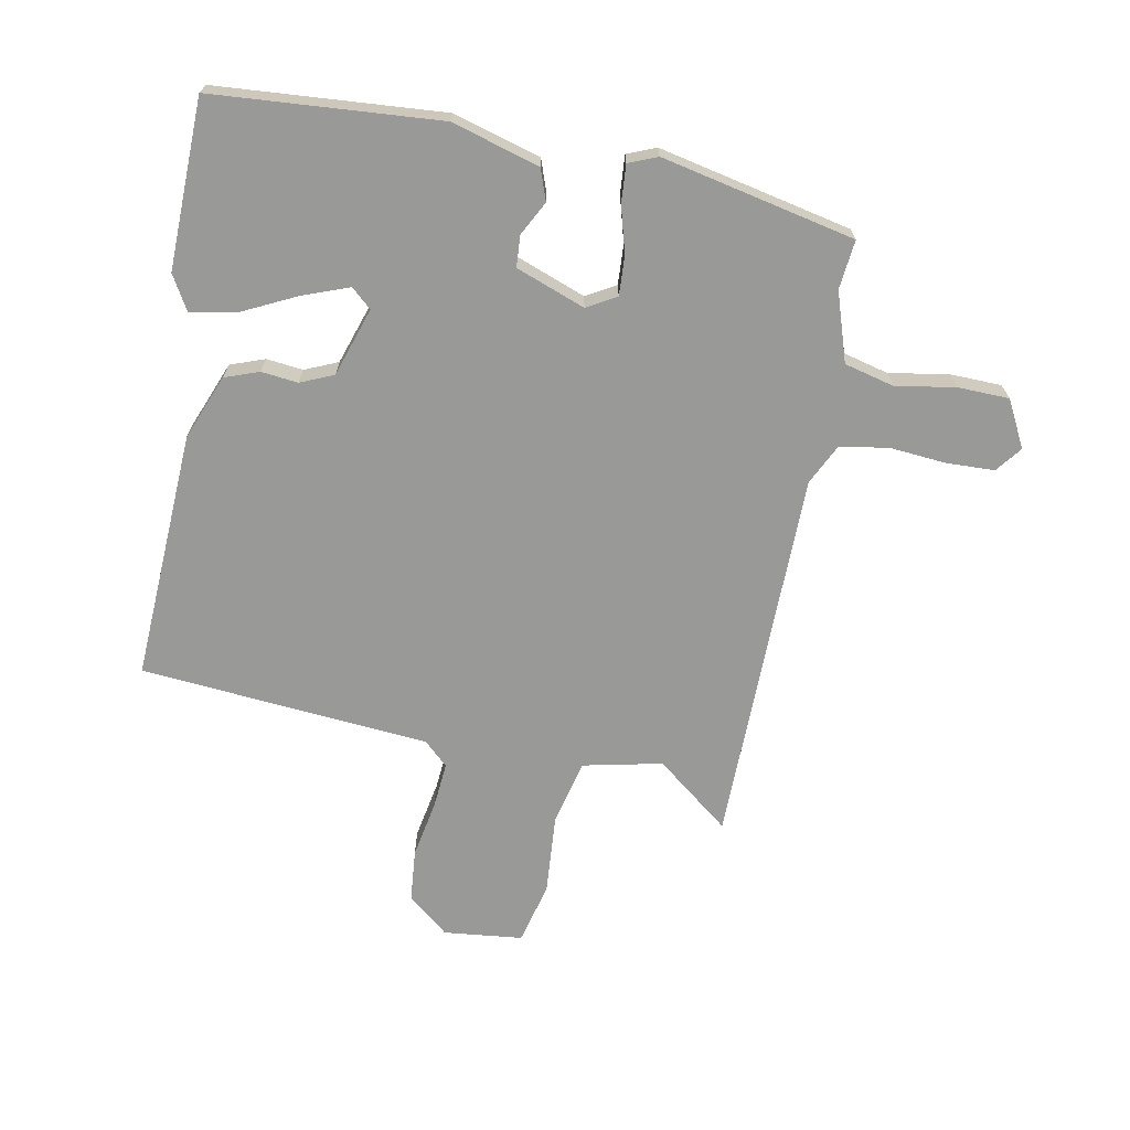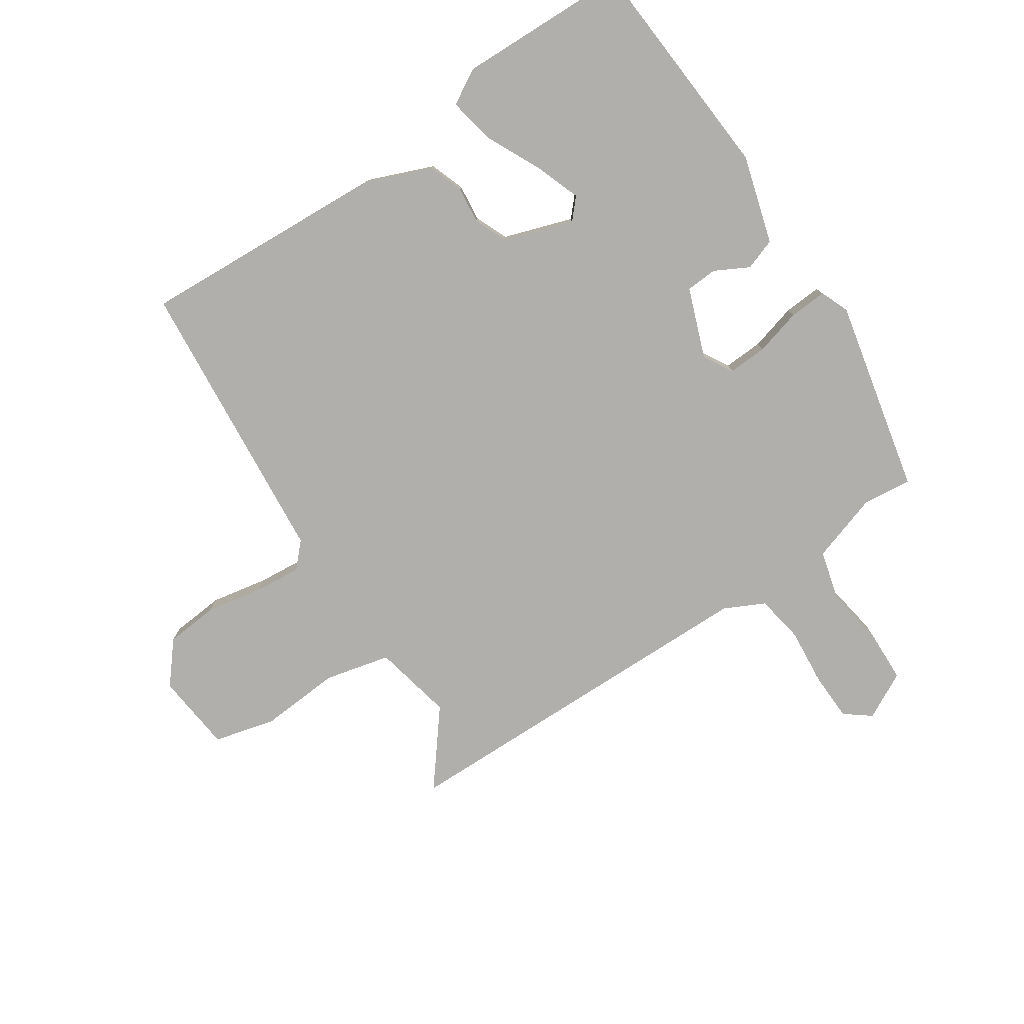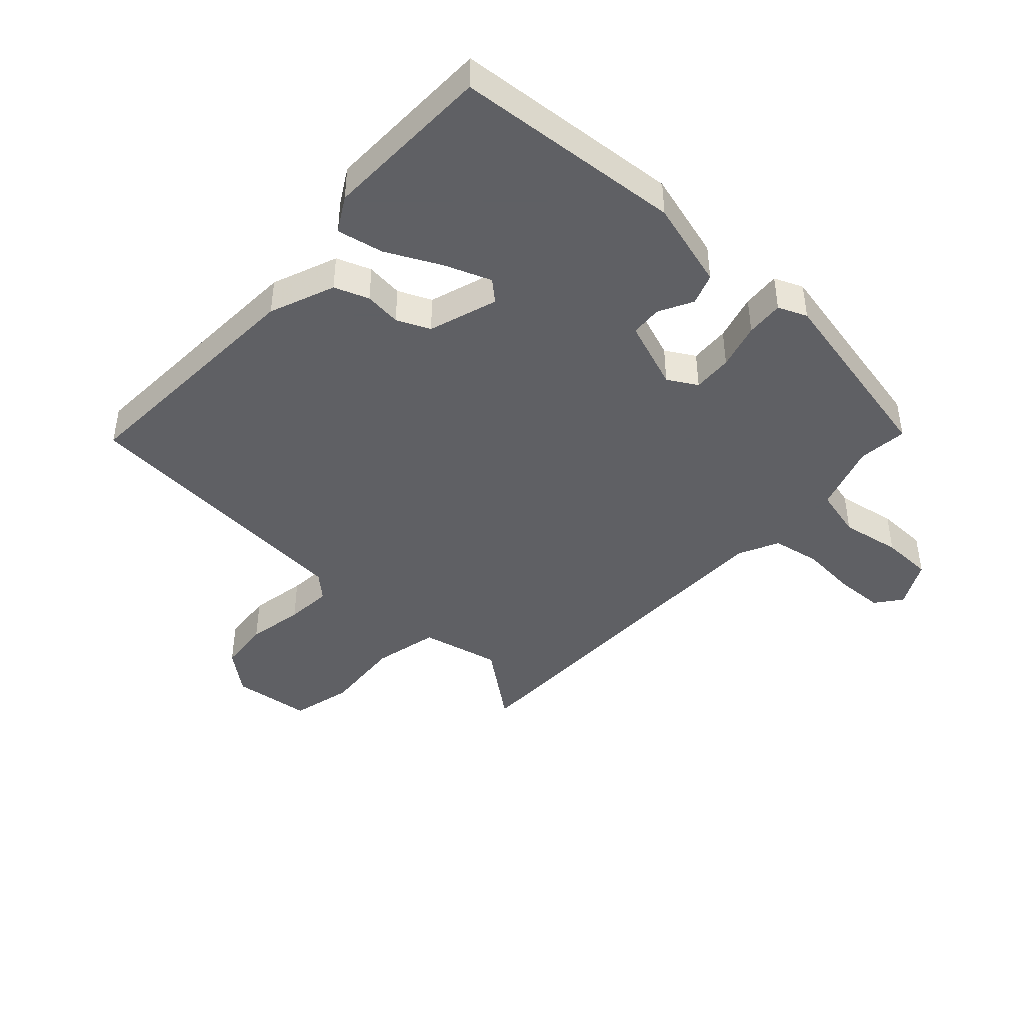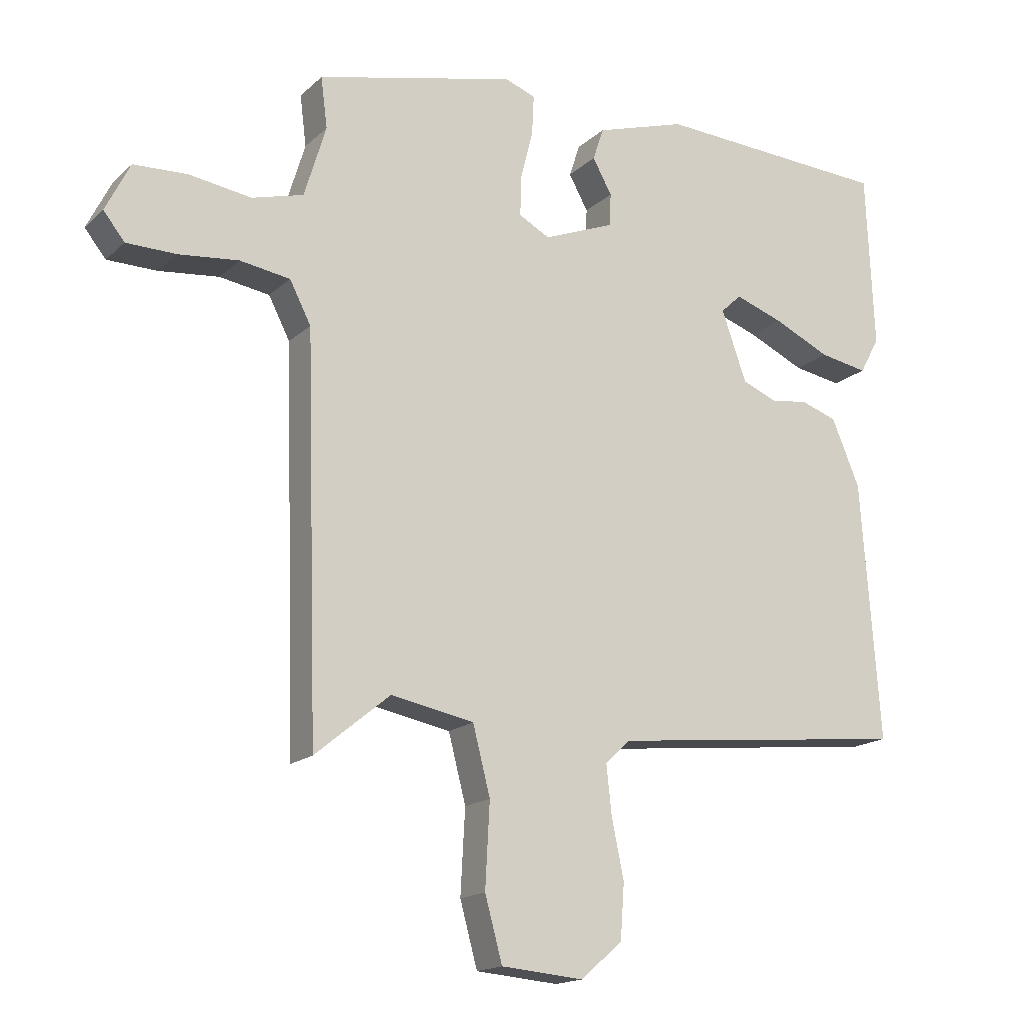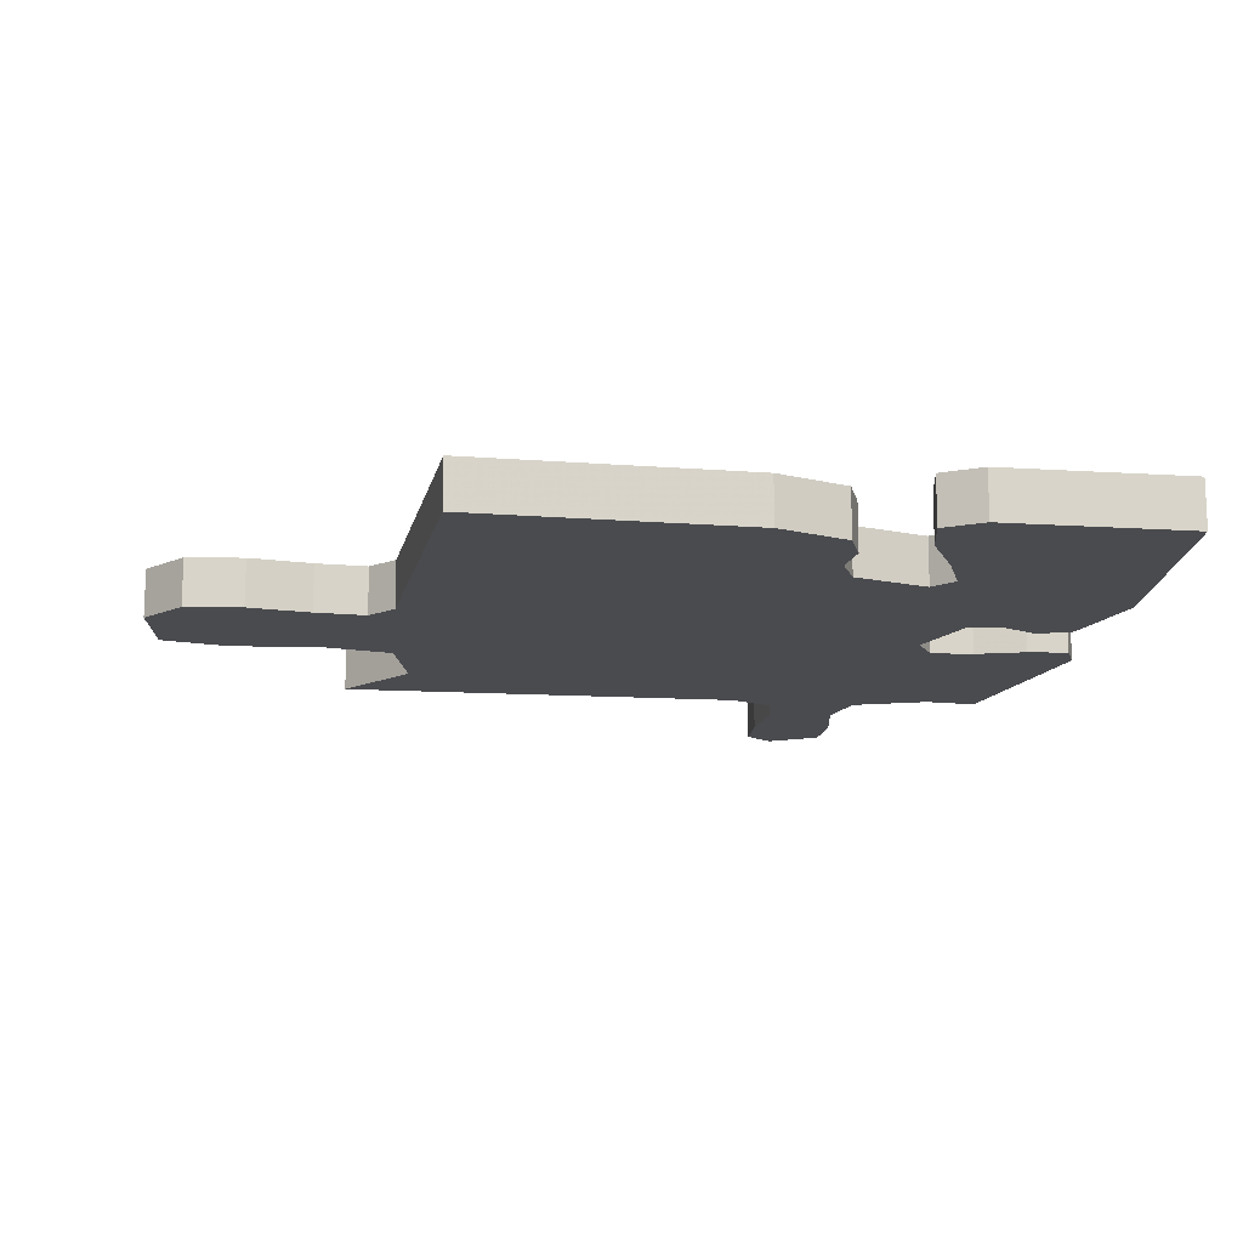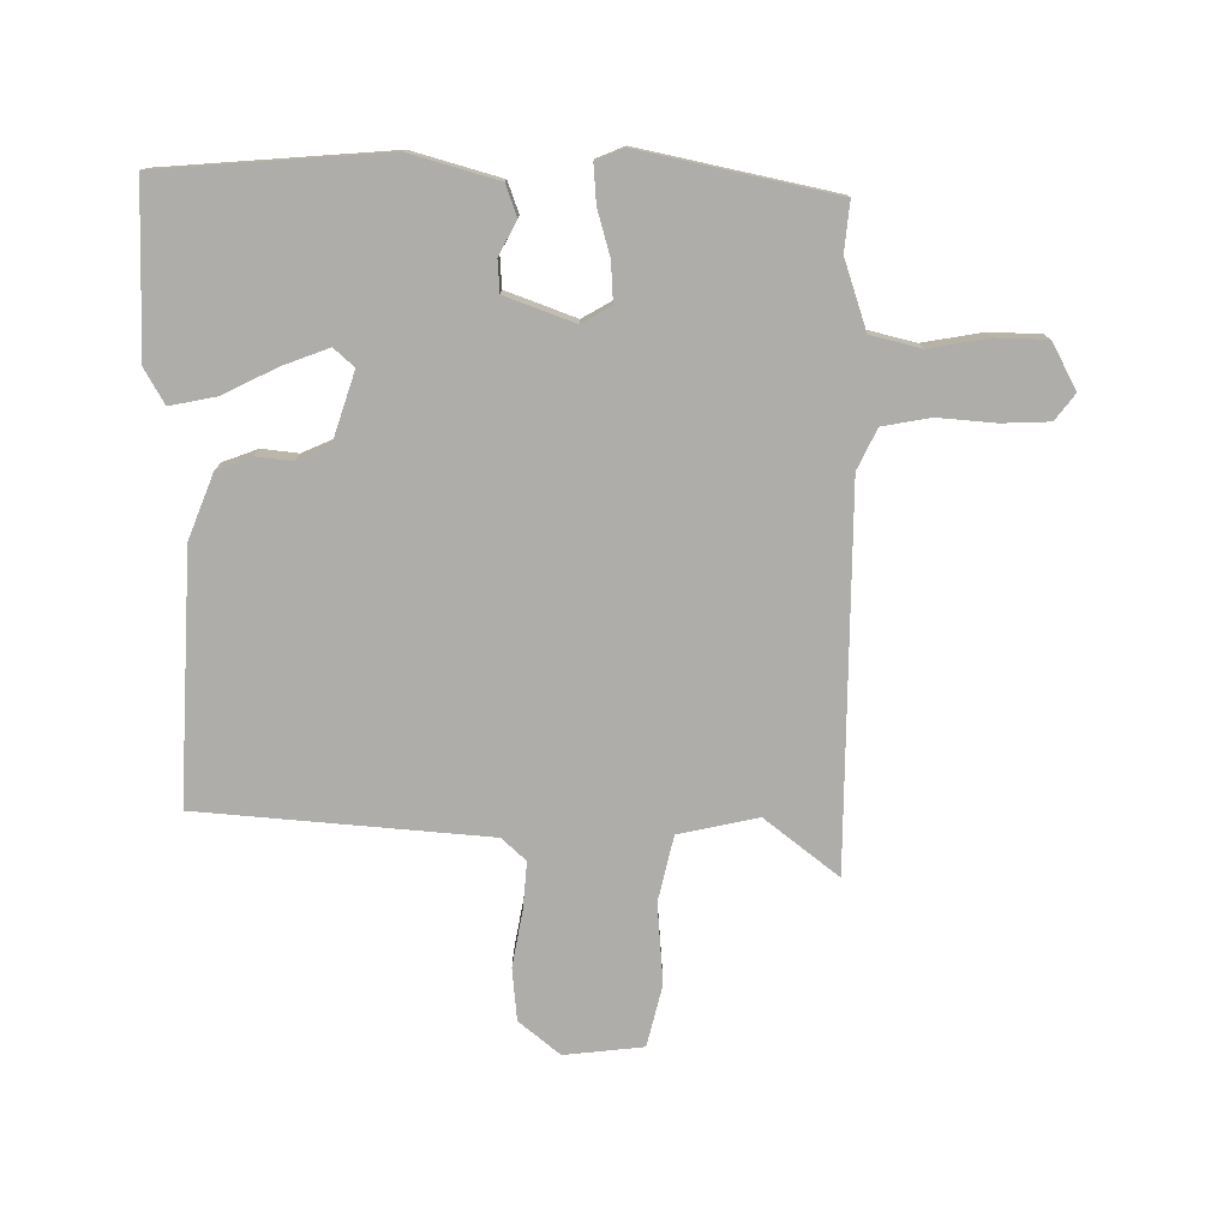
<metadata>
{"format":"obj","ext":"obj","renderer":"f3d","projection":"perspective","resolution":1024,"background":"white","views":[{"elev":-68.8,"azim":-9.5,"up":"+Y"},{"elev":-78.1,"azim":-55.3,"up":"+Y"},{"elev":-43.2,"azim":-41.1,"up":"+Y"},{"elev":-16.6,"azim":149.8,"up":"+Z"},{"elev":-14.3,"azim":-95.7,"up":"+Y"},{"elev":-77.1,"azim":1.0,"up":"+Y"}]}
</metadata>
<code>
v 0.481 0.07 -0.552
v 0.364 0.07 -0.456
v 0.235 0.07 -0.481
v 0.208 0.07 -0.586
v 0.215 0.07 -0.716
v 0.188 0.07 -0.815
v 0.06 0.07 -0.826
v -0.005 0.07 -0.77
v -0.011 0.07 -0.685
v 0.008 0.07 -0.593
v 0.016 0.07 -0.518
v -0.022 0.07 -0.481
v -0.489 0.07 -0.431
v -0.46 0.07 -0.028
v -0.416 0.07 0.076
v -0.36 0.07 0.095
v -0.301 0.07 0.087
v -0.247 0.07 0.109
v -0.208 0.07 0.219
v -0.24 0.07 0.249
v -0.315 0.07 0.223
v -0.404 0.07 0.182
v -0.479 0.07 0.169
v -0.51 0.07 0.226
v -0.498 0.07 0.5
v -0.131 0.07 0.519
v 0.01 0.07 0.475
v 0.027 0.07 0.424
v -0.003 0.07 0.37
v -0.001 0.07 0.319
v 0.11 0.07 0.275
v 0.158 0.07 0.301
v 0.156 0.07 0.365
v 0.137 0.07 0.44
v 0.134 0.07 0.501
v 0.181 0.07 0.519
v 0.492 0.07 0.445
v 0.482 0.07 0.366
v 0.516 0.07 0.254
v 0.596 0.07 0.232
v 0.693 0.07 0.246
v 0.776 0.07 0.242
v 0.814 0.07 0.166
v 0.781 0.07 0.125
v 0.704 0.07 0.124
v 0.611 0.07 0.134
v 0.533 0.07 0.122
v 0.5 0.07 0.058
v 0.481 0 -0.552
v 0.364 0 -0.456
v 0.235 0 -0.481
v 0.208 0 -0.586
v 0.215 0 -0.716
v 0.188 0 -0.815
v 0.06 0 -0.826
v -0.005 0 -0.77
v -0.011 0 -0.685
v 0.008 0 -0.593
v 0.016 0 -0.518
v -0.022 0 -0.481
v -0.489 0 -0.431
v -0.46 0 -0.028
v -0.416 0 0.076
v -0.36 0 0.095
v -0.301 0 0.087
v -0.247 0 0.109
v -0.208 0 0.219
v -0.24 0 0.249
v -0.315 0 0.223
v -0.404 0 0.182
v -0.479 0 0.169
v -0.51 0 0.226
v -0.498 0 0.5
v -0.131 0 0.519
v 0.01 0 0.475
v 0.027 0 0.424
v -0.003 0 0.37
v -0.001 0 0.319
v 0.11 0 0.275
v 0.158 0 0.301
v 0.156 0 0.365
v 0.137 0 0.44
v 0.134 0 0.501
v 0.181 0 0.519
v 0.492 0 0.445
v 0.482 0 0.366
v 0.516 0 0.254
v 0.596 0 0.232
v 0.693 0 0.246
v 0.776 0 0.242
v 0.814 0 0.166
v 0.781 0 0.125
v 0.704 0 0.124
v 0.611 0 0.134
v 0.533 0 0.122
v 0.5 0 0.058
f 43 44 45 46
f 43 46 47
f 40 41 42 43
f 39 40 43 47
f 38 39 47 48
f 36 37 38
f 33 34 35 36
f 32 33 36 38
f 31 32 38 48
f 26 27 28 29
f 26 29 30
f 25 26 30
f 21 22 23 24
f 20 21 24 25
f 19 20 25 30
f 14 15 16 17
f 12 13 14 17
f 11 12 17 18
f 7 8 9 10
f 7 10 11
f 4 5 6 7
f 3 4 7 11
f 2 3 11 18
f 19 30 31 48
f 18 19 48
f 1 2 18 48
f 94 93 92 91
f 95 94 91
f 91 90 89 88
f 95 91 88 87
f 96 95 87 86
f 86 85 84
f 84 83 82 81
f 86 84 81 80
f 96 86 80 79
f 77 76 75 74
f 78 77 74
f 78 74 73
f 72 71 70 69
f 73 72 69 68
f 78 73 68 67
f 65 64 63 62
f 65 62 61 60
f 66 65 60 59
f 58 57 56 55
f 59 58 55
f 55 54 53 52
f 59 55 52 51
f 66 59 51 50
f 96 79 78 67
f 96 67 66
f 96 66 50 49
f 1 49 50 2
f 2 50 51 3
f 3 51 52 4
f 4 52 53 5
f 5 53 54 6
f 6 54 55 7
f 7 55 56 8
f 8 56 57 9
f 9 57 58 10
f 10 58 59 11
f 11 59 60 12
f 12 60 61 13
f 13 61 62 14
f 14 62 63 15
f 15 63 64 16
f 16 64 65 17
f 17 65 66 18
f 18 66 67 19
f 19 67 68 20
f 20 68 69 21
f 21 69 70 22
f 22 70 71 23
f 23 71 72 24
f 24 72 73 25
f 25 73 74 26
f 26 74 75 27
f 27 75 76 28
f 28 76 77 29
f 29 77 78 30
f 30 78 79 31
f 31 79 80 32
f 32 80 81 33
f 33 81 82 34
f 34 82 83 35
f 35 83 84 36
f 36 84 85 37
f 37 85 86 38
f 38 86 87 39
f 39 87 88 40
f 40 88 89 41
f 41 89 90 42
f 42 90 91 43
f 43 91 92 44
f 44 92 93 45
f 45 93 94 46
f 46 94 95 47
f 47 95 96 48
f 48 96 49 1

</code>
